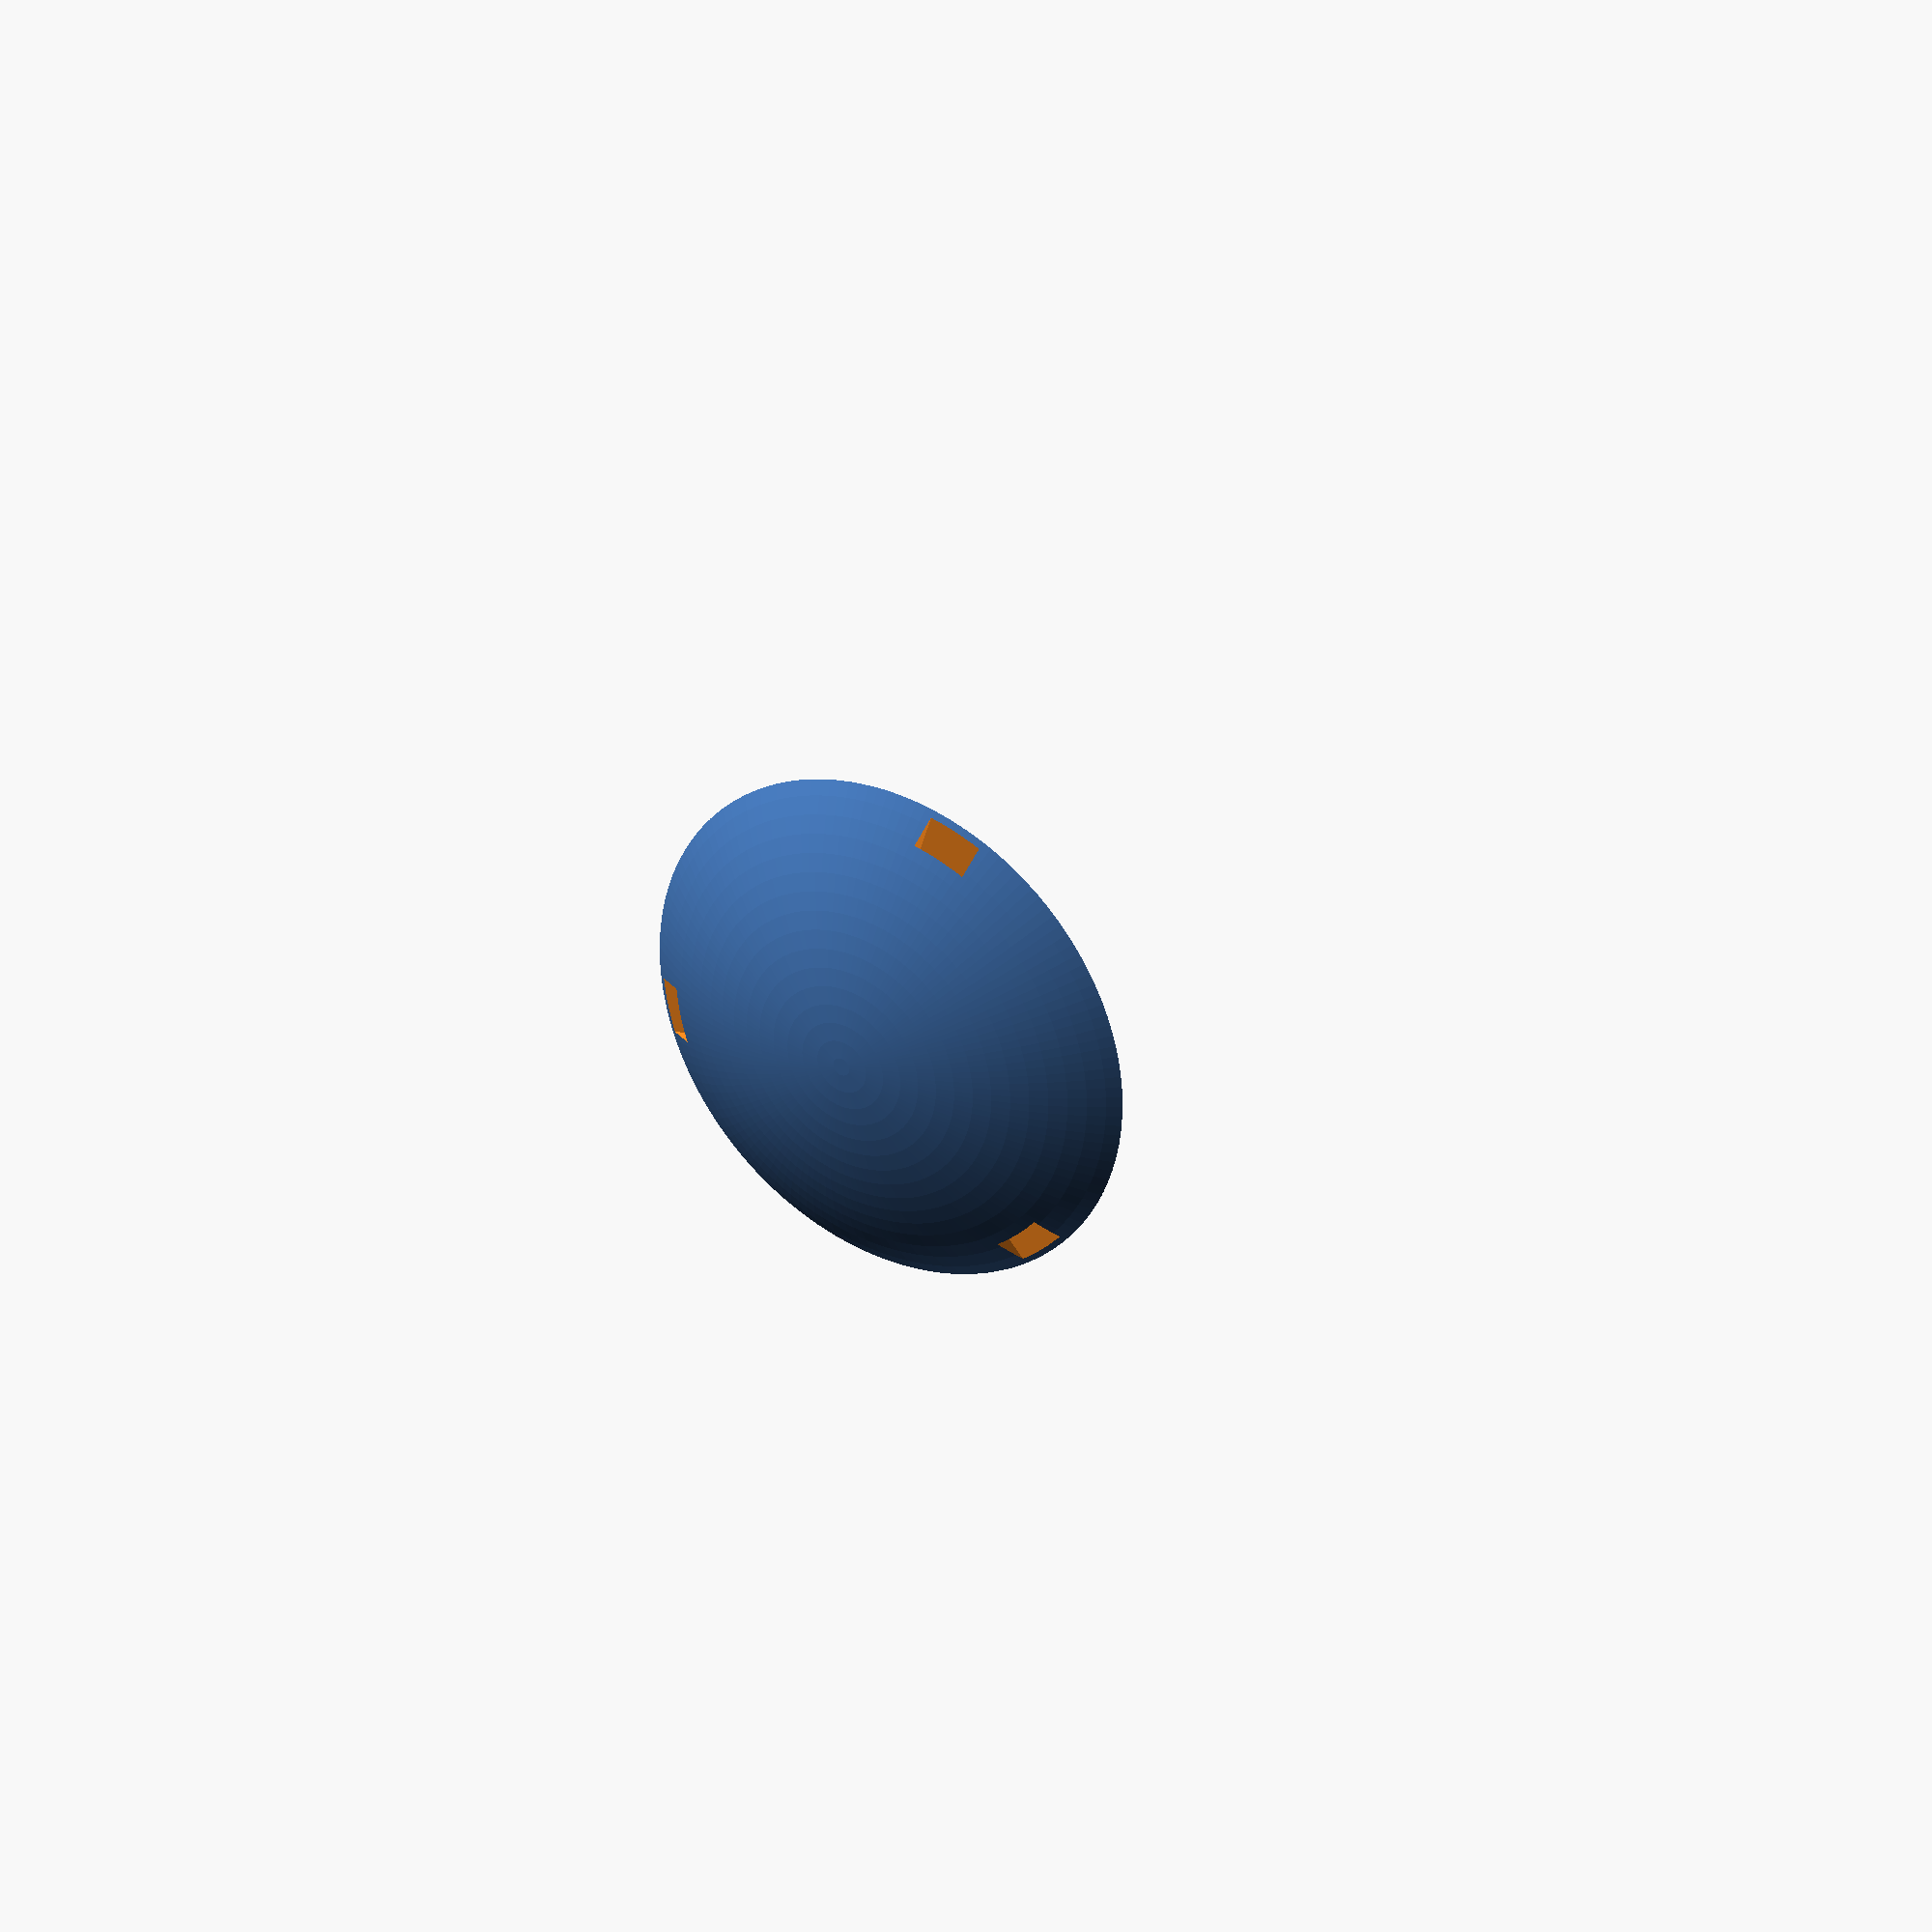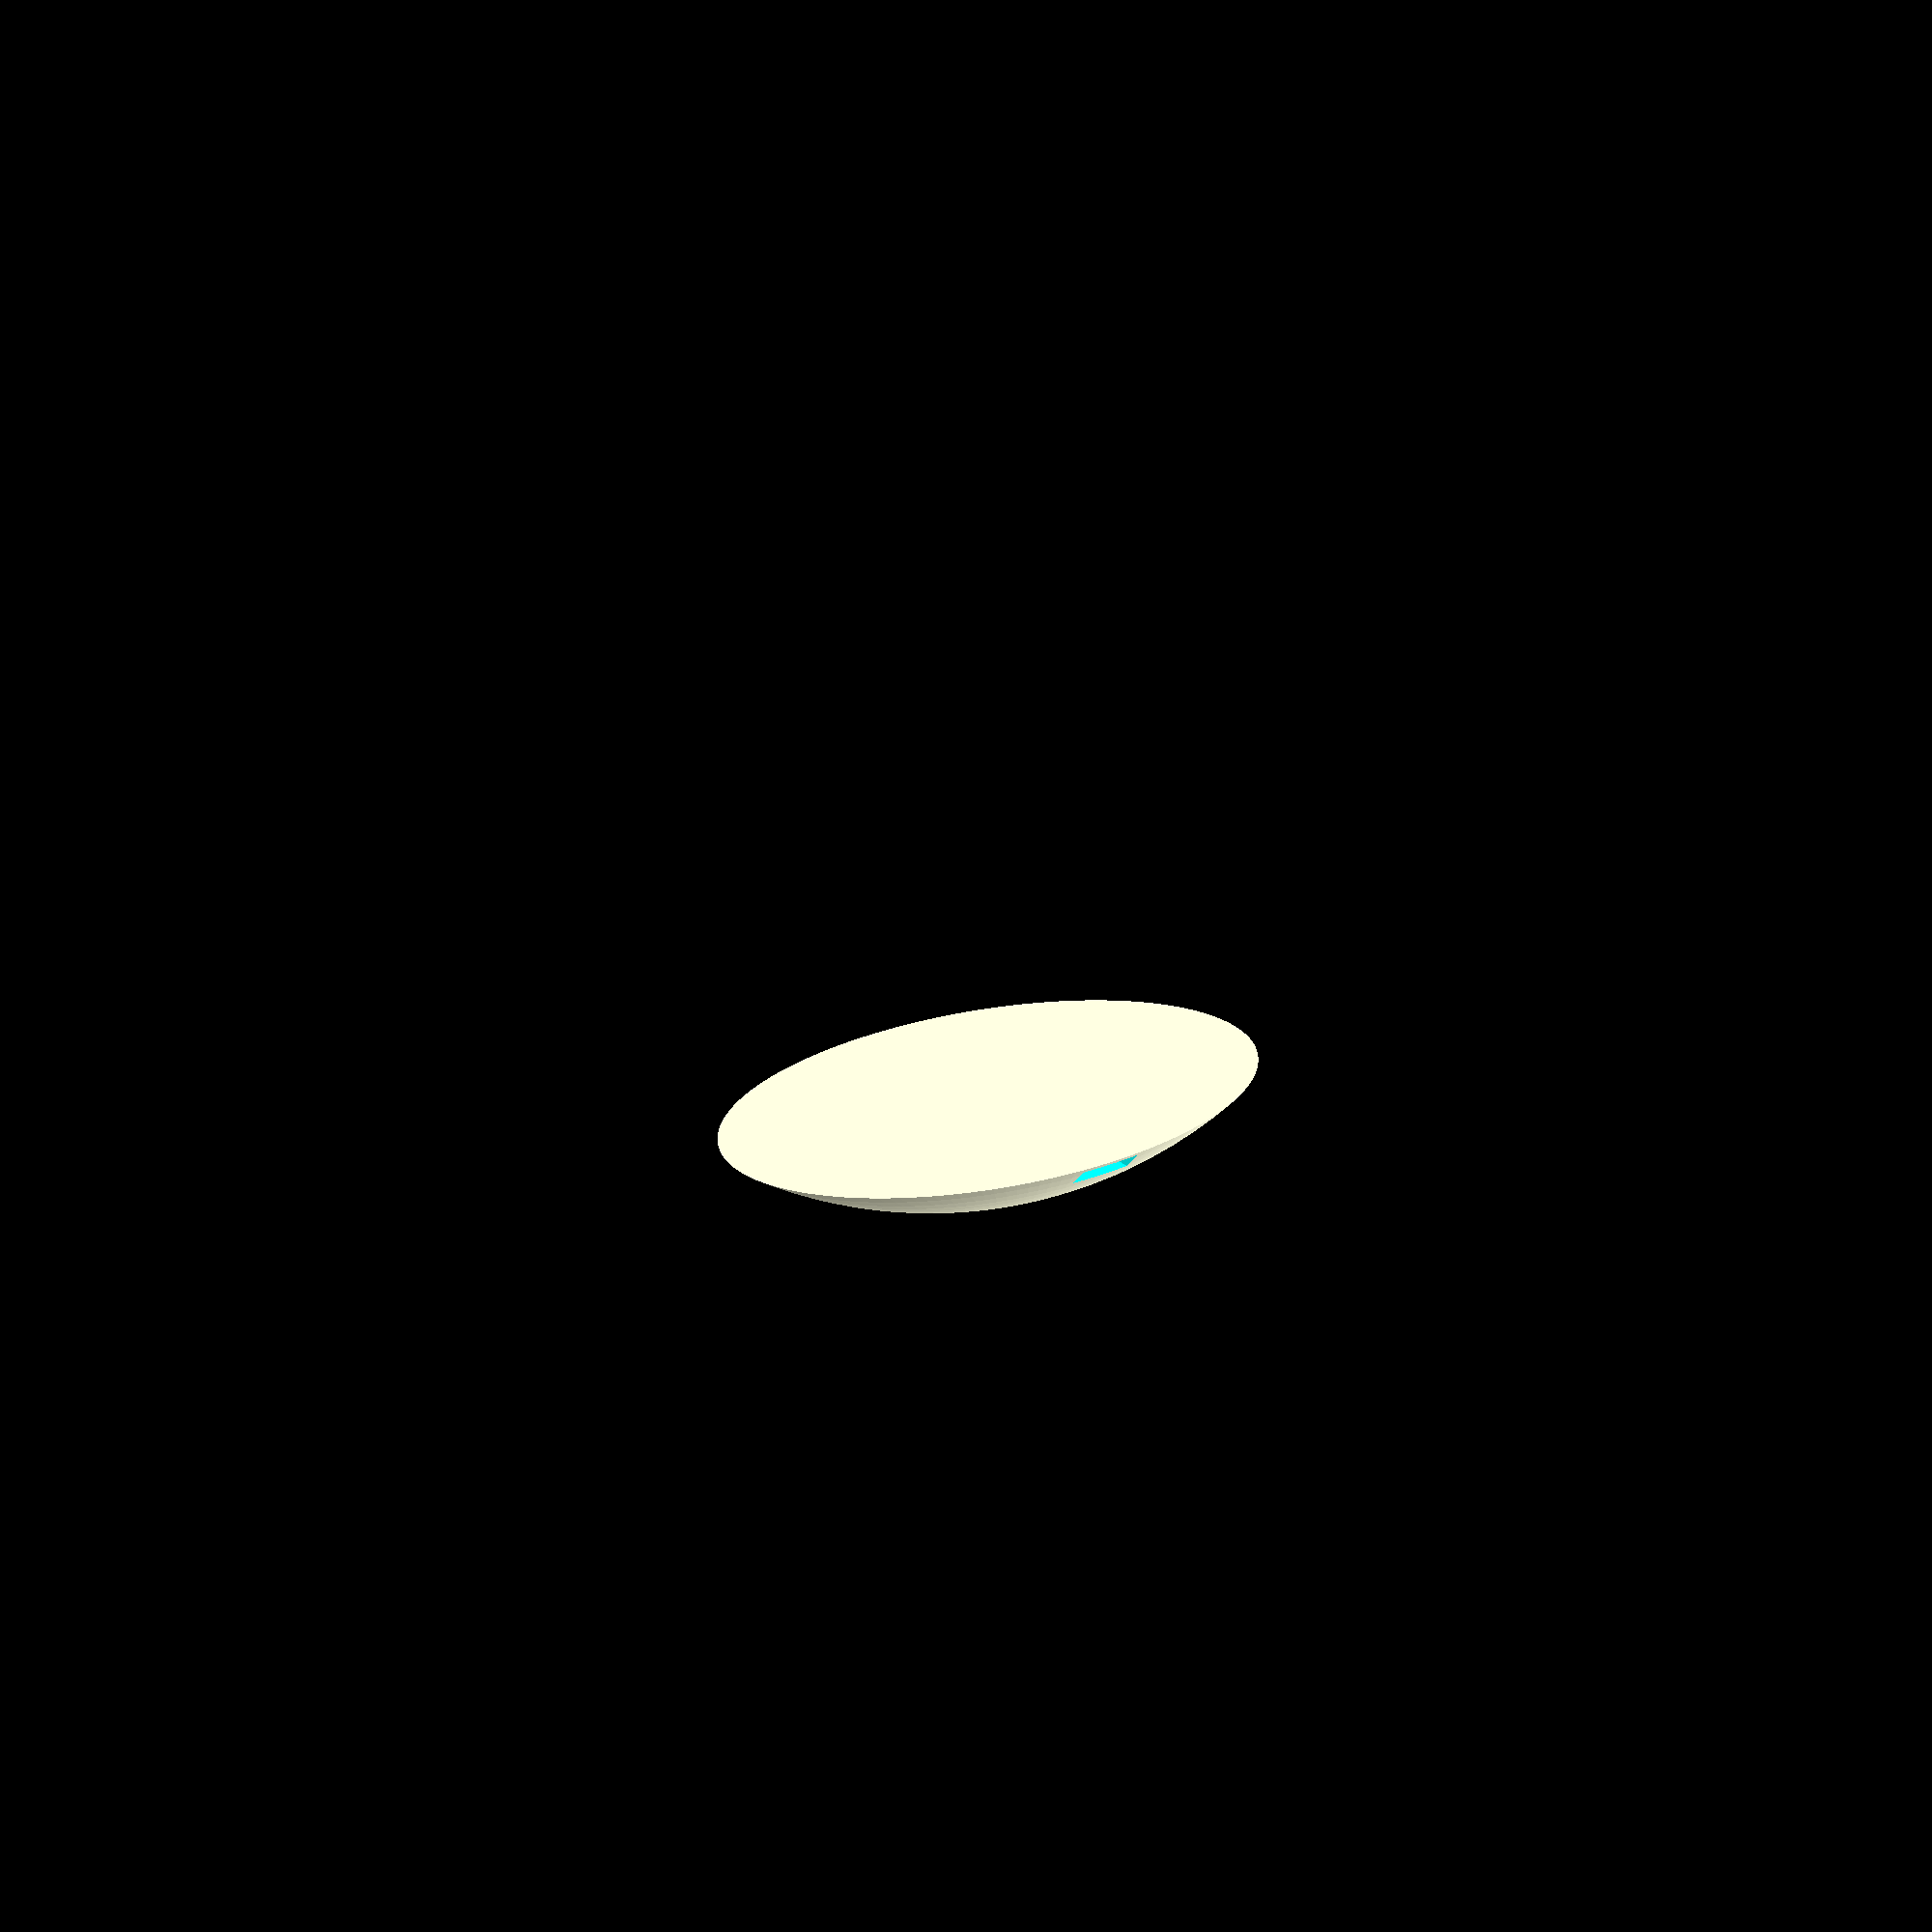
<openscad>
$fn=150 ;
module maSphere() {translate([0,0,-80]) sphere(100);}
module monCube() {translate([0,0,60]) cube(120, center=true);}
module monDome() {intersection() {maSphere();monCube();}}
module monAimant() {translate([-6.5,0,1]) cube([13,50+9.1,4]);}

module mesAimants()
{ 
	for(i=[0:3])
	{
		rotate([0,0,i*120]) monAimant();
	}
}

difference() {monDome(); mesAimants();};
</openscad>
<views>
elev=148.4 azim=317.2 roll=147.1 proj=o view=solid
elev=72.2 azim=326.2 roll=188.9 proj=p view=wireframe
</views>
